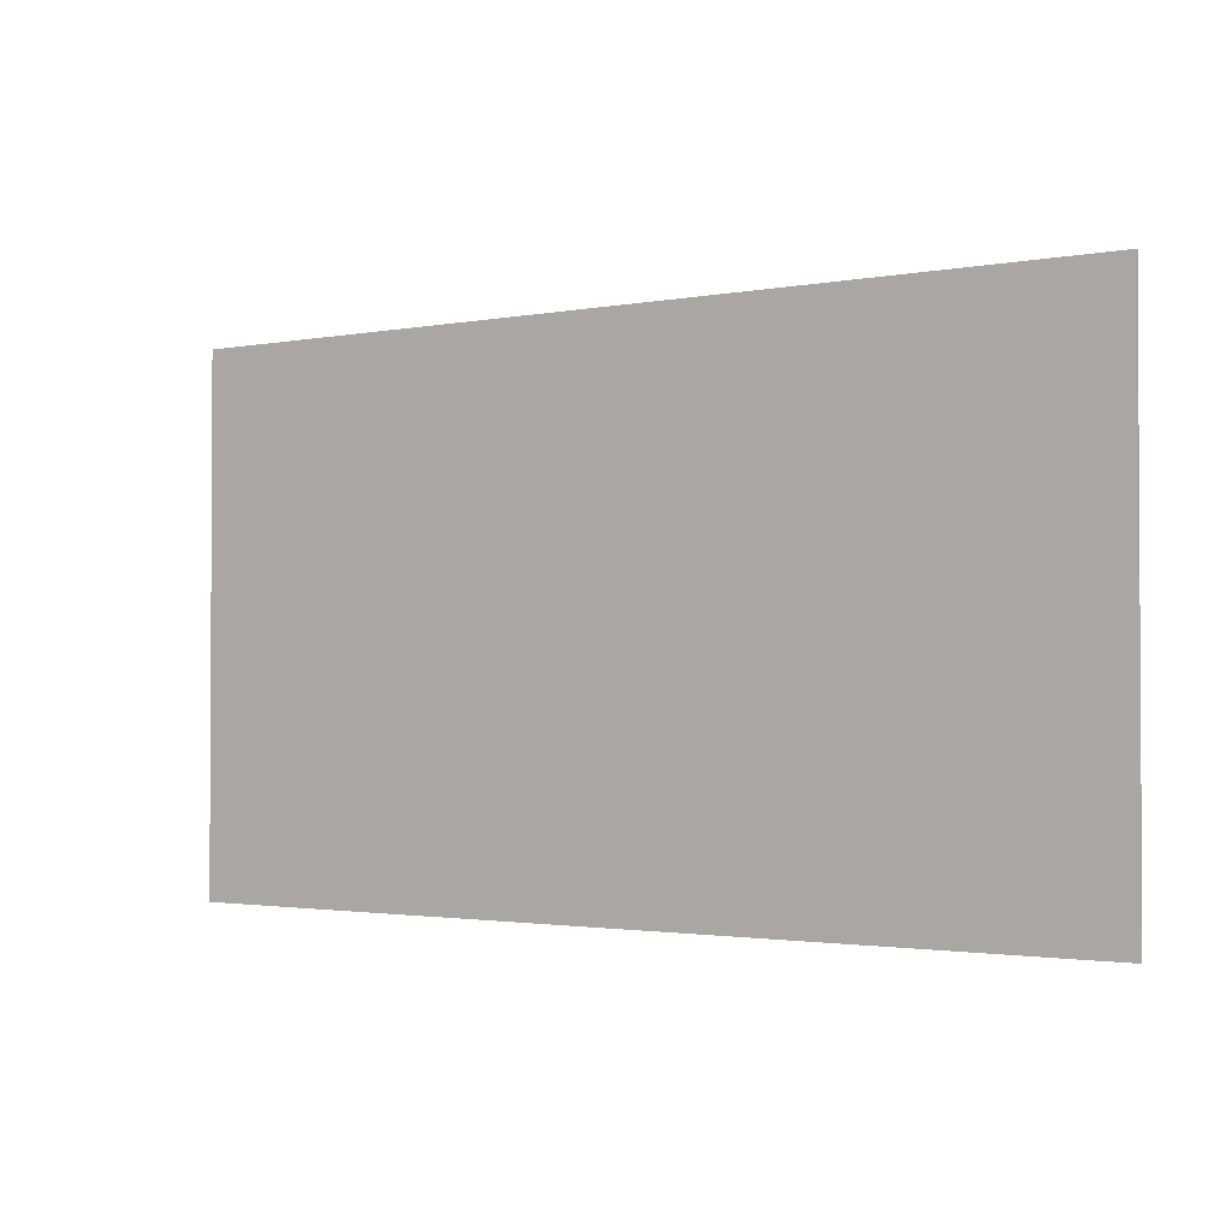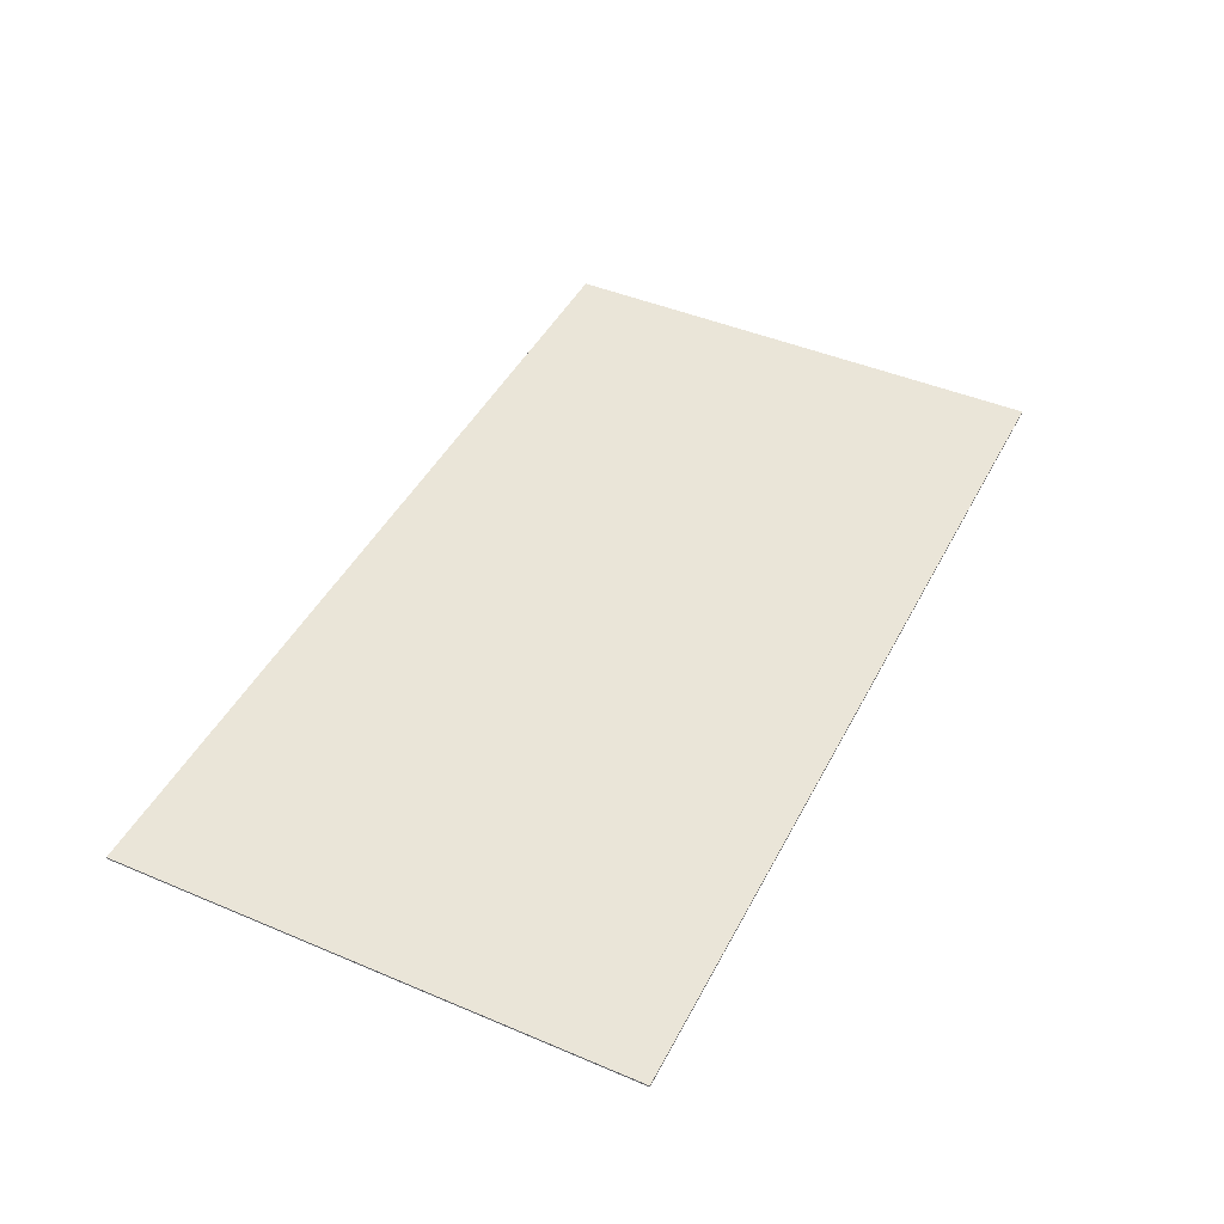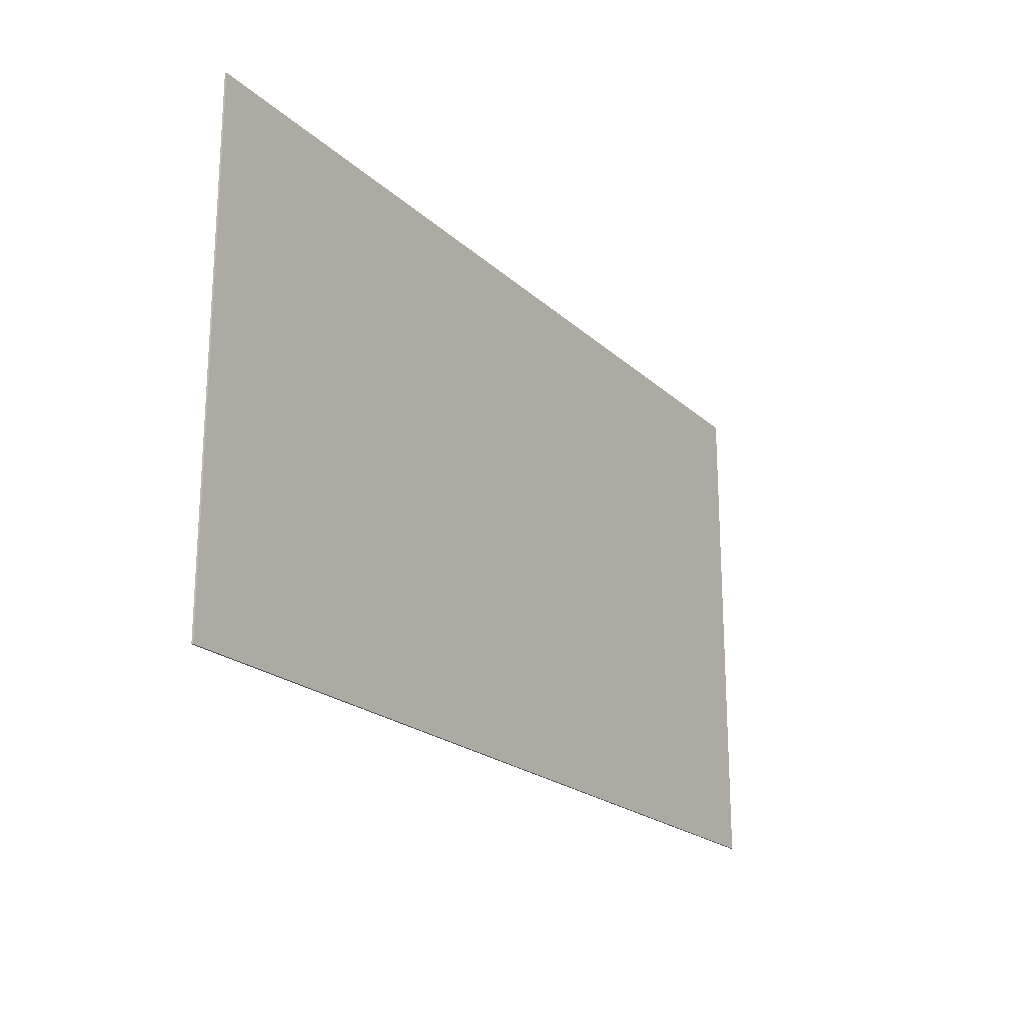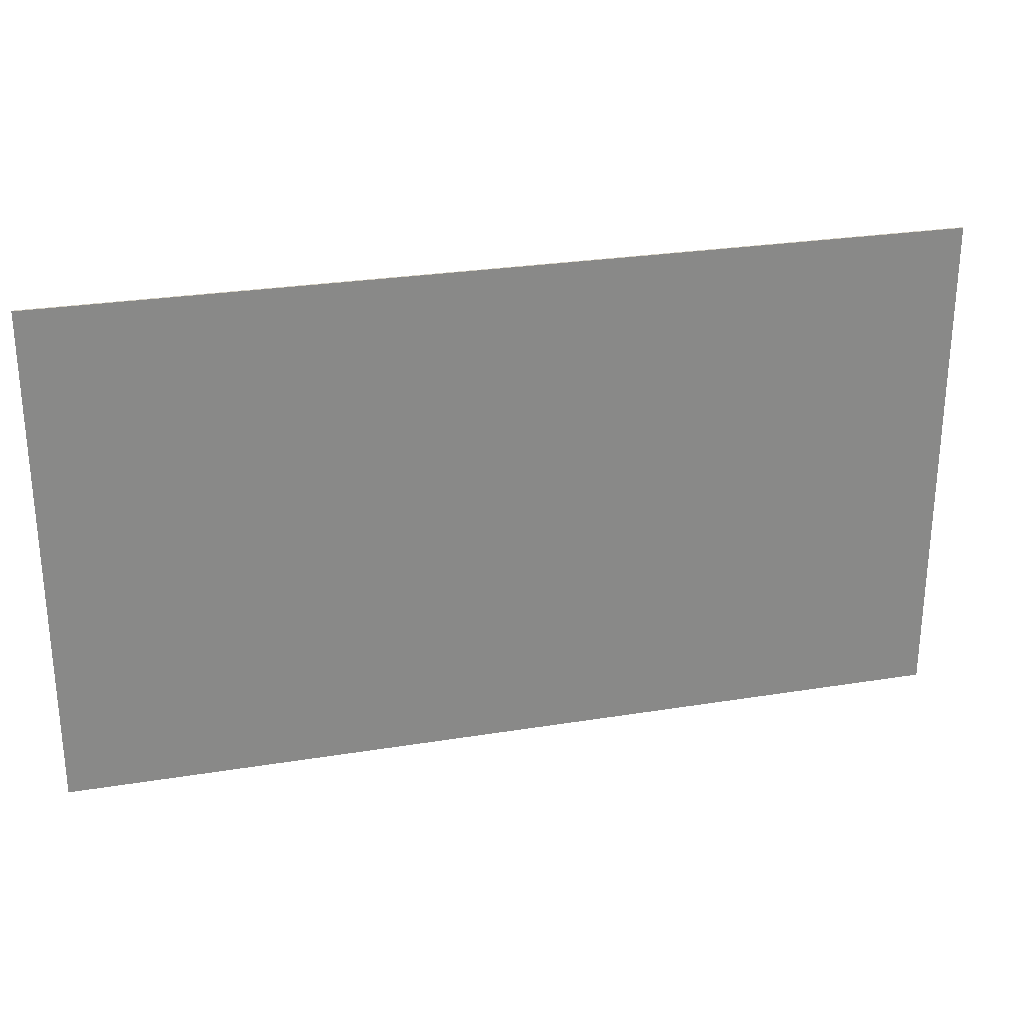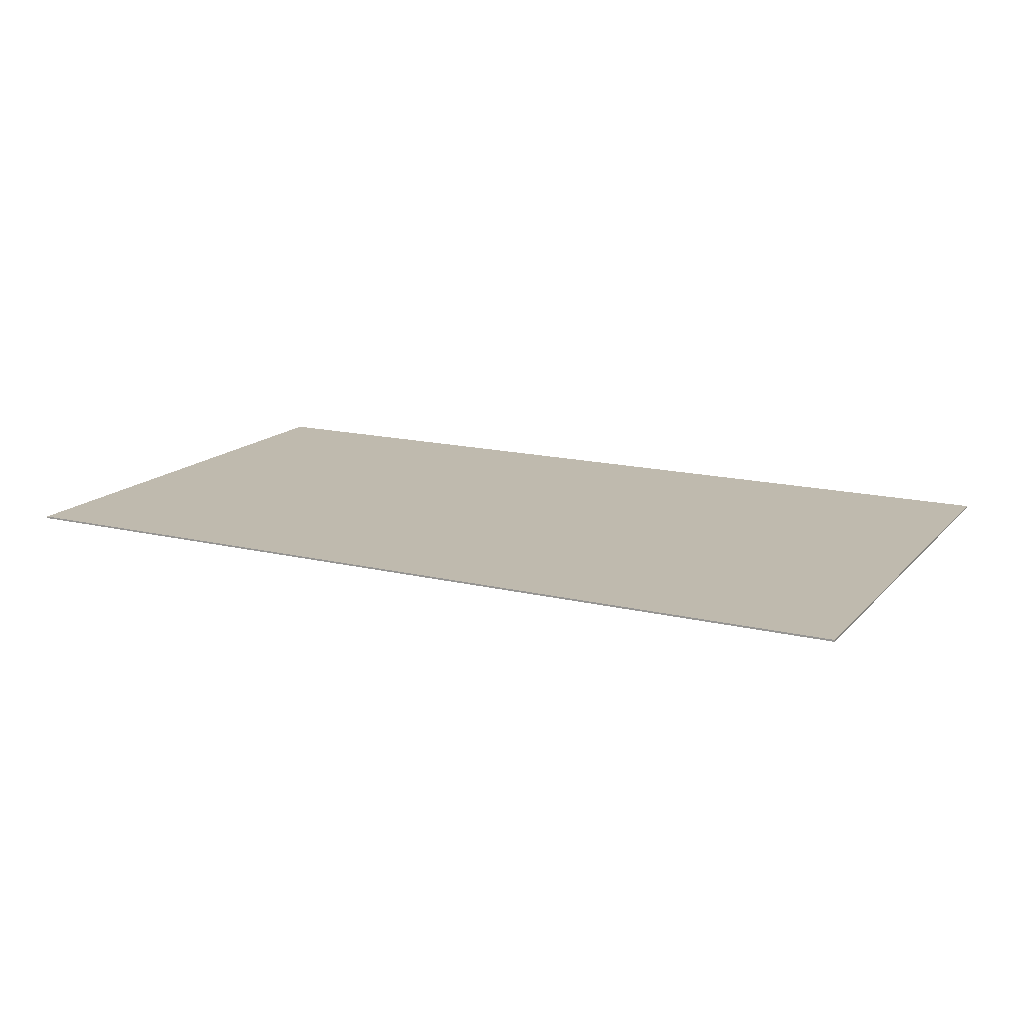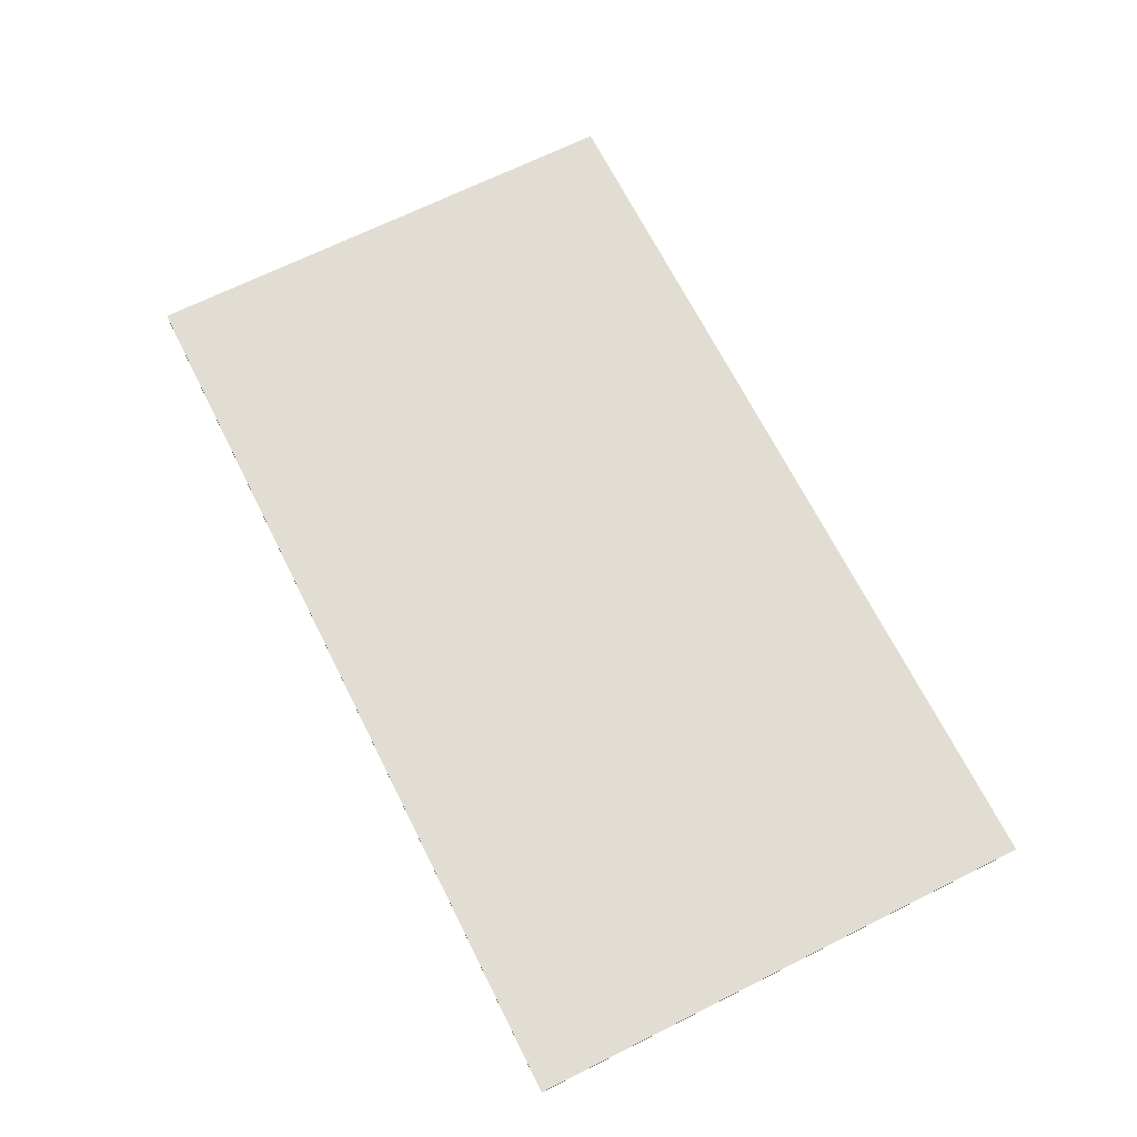
<metadata>
{"format":"obj","ext":"obj","renderer":"f3d","projection":"perspective","resolution":1024,"background":"white","views":[{"elev":-1.8,"azim":34.7,"up":"+Z"},{"elev":44.9,"azim":116.1,"up":"+Y"},{"elev":-21.0,"azim":-57.4,"up":"+Z"},{"elev":27.0,"azim":165.8,"up":"+Z"},{"elev":15.5,"azim":-153.1,"up":"+Y"},{"elev":68.1,"azim":63.4,"up":"+Y"}]}
</metadata>
<code>
o ground.001
v -18.22 -0.07501 28.9
v -56.08 -0.07501 28.9
v -56.08 -5e-06 28.9
v -18.22 -5e-06 28.9
v -56.08 -0.075 7.631
v -56.08 -1e-06 7.631
v -18.22 -0.075 7.631
v -18.22 -1e-06 7.631
f 1 4 3 2
f 2 3 6 5
f 5 6 8 7
f 7 8 4 1
f 5 7 1 2
f 6 3 4 8

</code>
